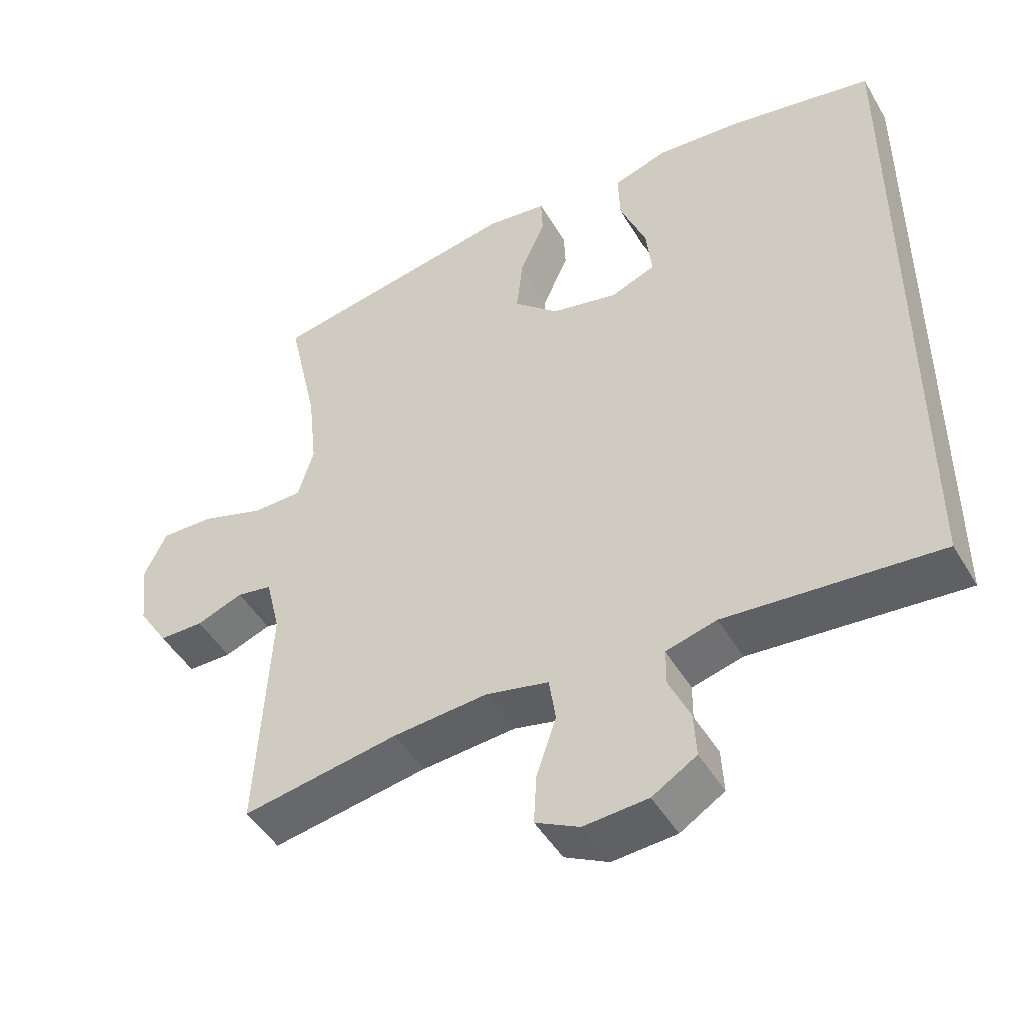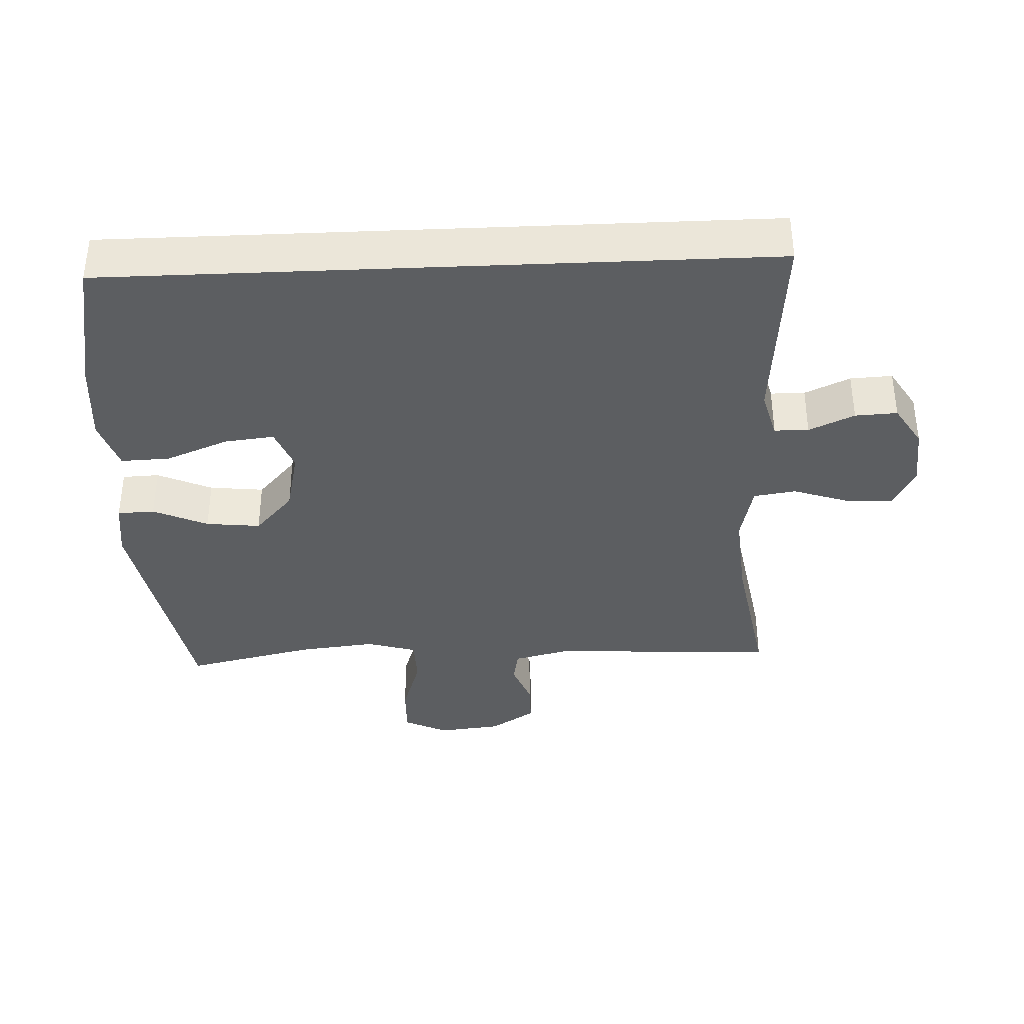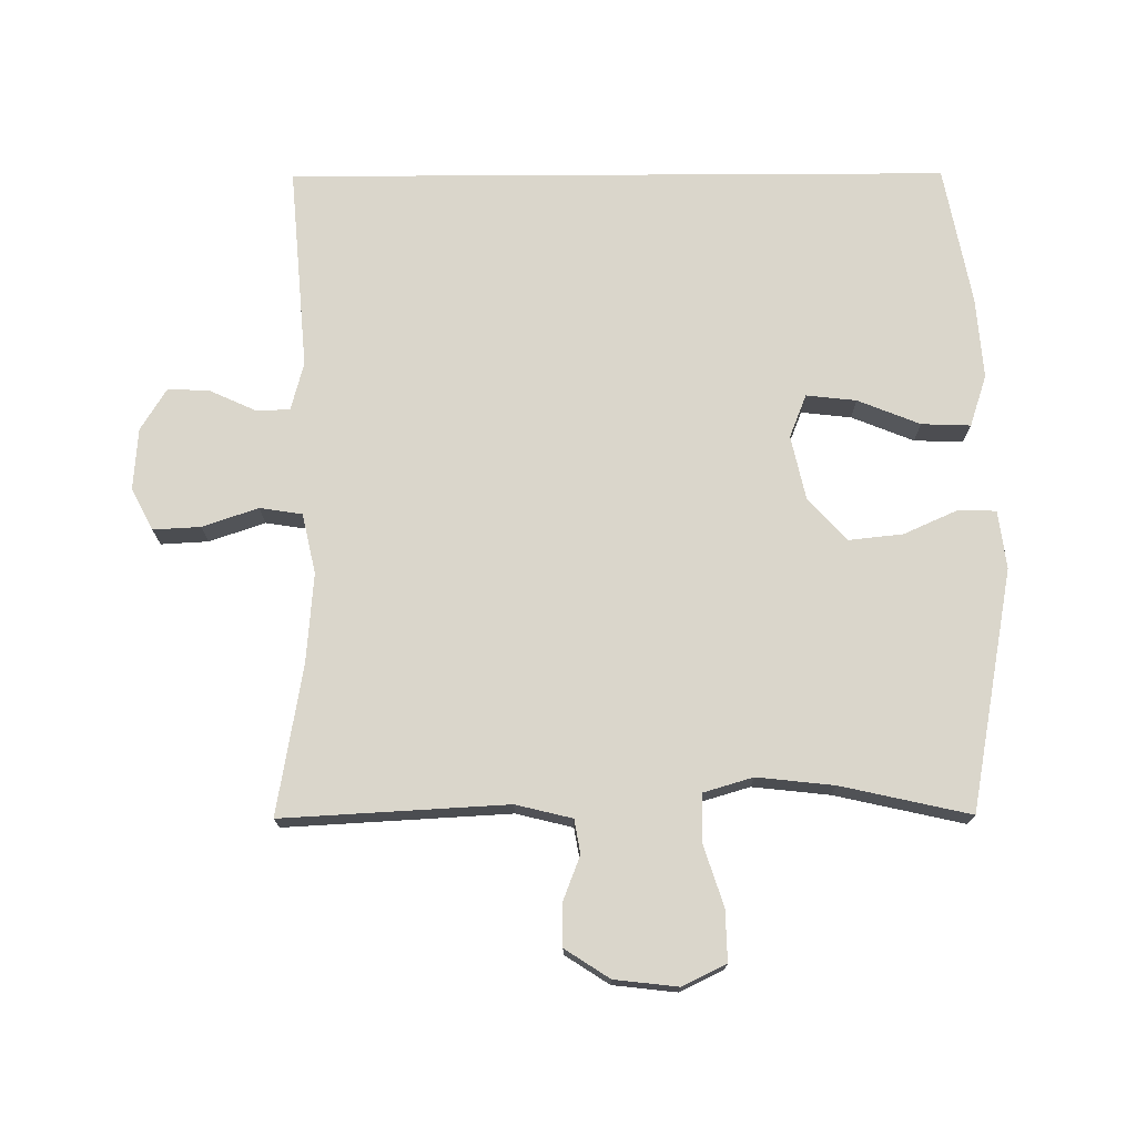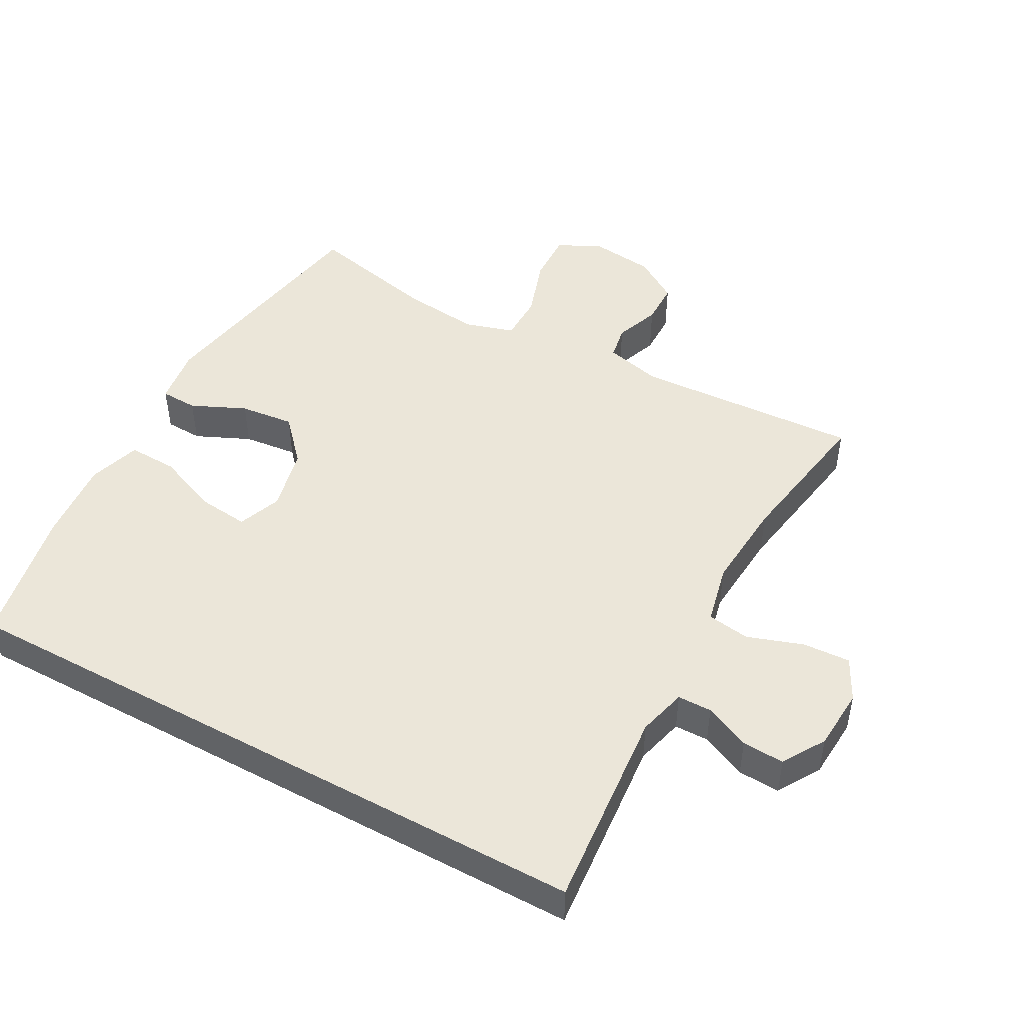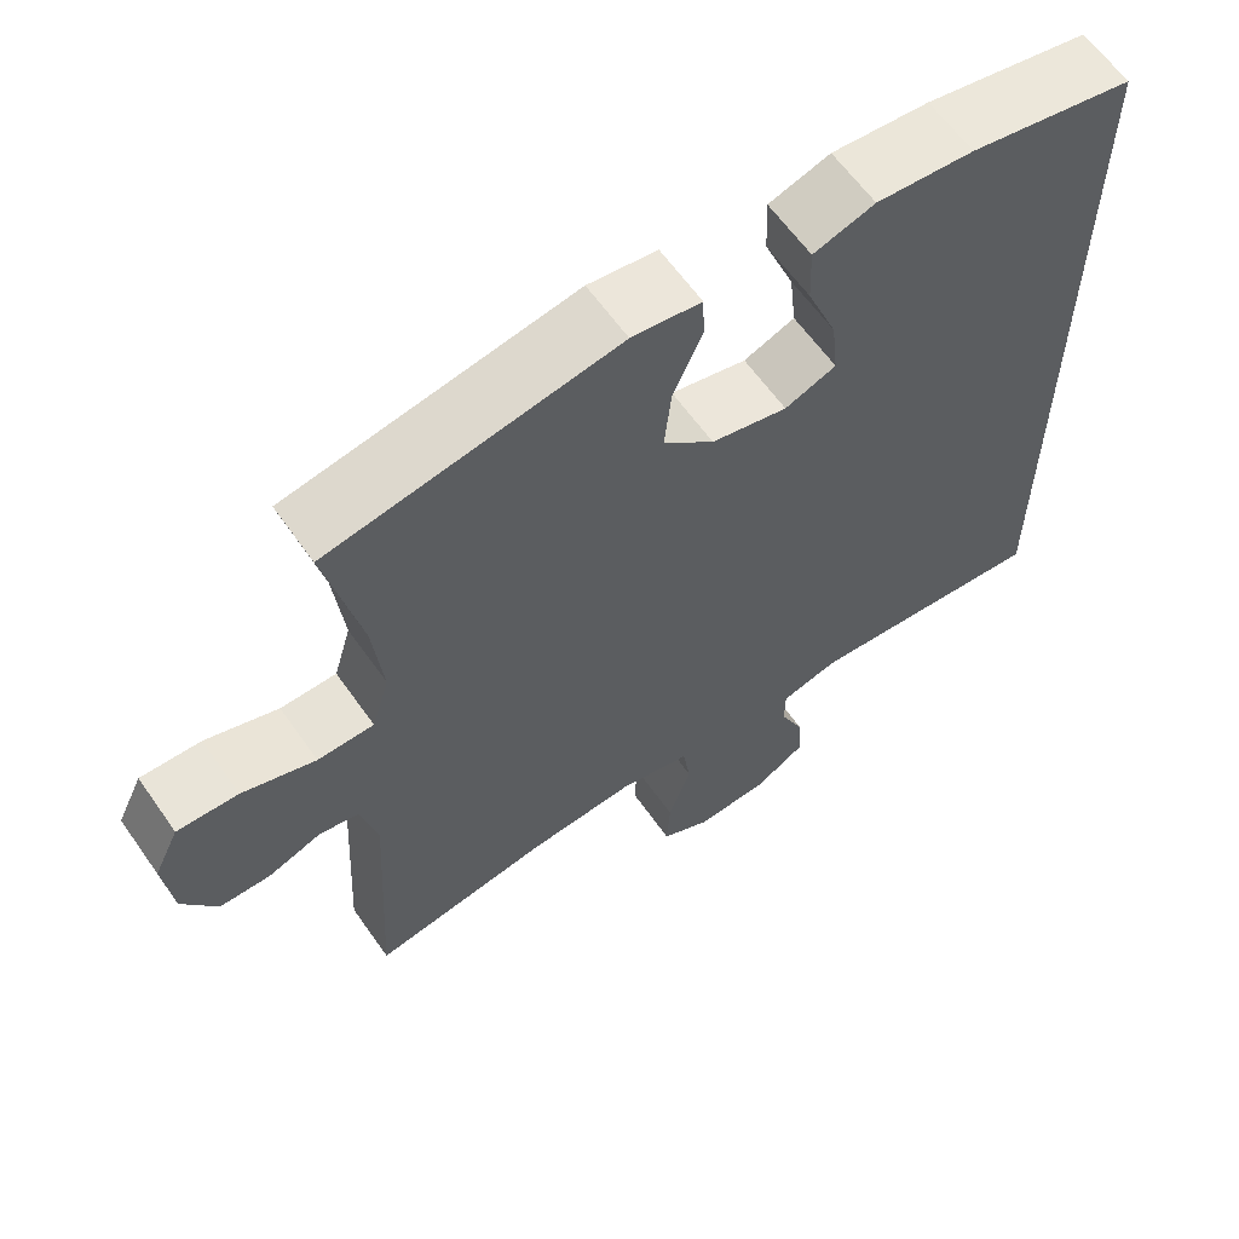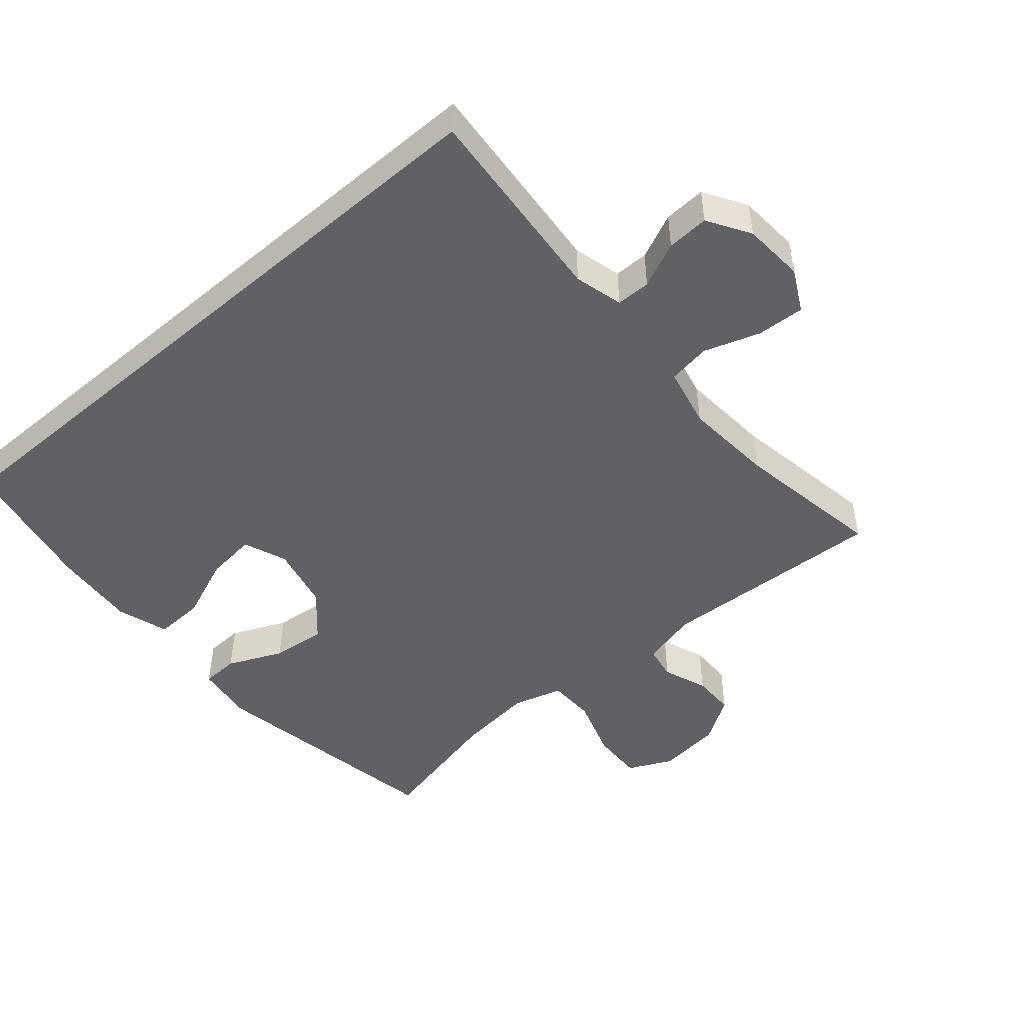
<metadata>
{"format":"obj","ext":"obj","renderer":"f3d","projection":"perspective","resolution":1024,"background":"white","views":[{"elev":-47.2,"azim":29.2,"up":"+Z"},{"elev":-37.3,"azim":92.5,"up":"+Y"},{"elev":73.9,"azim":-90.3,"up":"+Y"},{"elev":48.2,"azim":118.5,"up":"+Y"},{"elev":61.8,"azim":-35.0,"up":"+Z"},{"elev":-48.4,"azim":130.6,"up":"+Y"}]}
</metadata>
<code>
o path866
v 0.5249 0.0375 0.5161
v 0.3145 0.0375 0.5564
v 0.19 0.0375 0.5663
v 0.1117 0.0375 0.5407
v 0.1144 0.0375 0.4661
v 0.1525 0.0375 0.3712
v 0.1608 0.0375 0.2952
v 0.0954 0.0375 0.2692
v -0.00158 0.0375 0.2909
v -0.06648 0.0375 0.3497
v -0.0575 0.0375 0.4324
v -0.02036 0.0375 0.5152
v -0.02262 0.0375 0.5716
v -0.1109 0.0375 0.5833
v -0.477 0.0375 0.5161
v -0.4331 0.0375 0.3191
v -0.4205 0.0375 0.2018
v -0.4429 0.0375 0.1264
v -0.5144 0.0375 0.1248
v -0.6077 0.0375 0.1553
v -0.6853 0.0375 0.1574
v -0.7174 0.0375 0.09078
v -0.7066 0.0375 -0.005773
v -0.6629 0.0375 -0.07358
v -0.5982 0.0375 -0.07393
v -0.5304 0.0375 -0.04803
v -0.4791 0.0375 -0.05702
v -0.4581 0.0375 -0.143
v -0.477 0.0375 -0.4856
v -0.2501 0.0375 -0.4466
v -0.1134 0.0375 -0.4355
v -0.02196 0.0375 -0.456
v -0.01226 0.0375 -0.5206
v -0.041 0.0375 -0.6055
v -0.04499 0.0375 -0.6776
v 0.01873 0.0375 -0.7104
v 0.112 0.0375 -0.7038
v 0.1763 0.0375 -0.6641
v 0.1729 0.0375 -0.6002
v 0.1416 0.0375 -0.5313
v 0.1422 0.0375 -0.4792
v 0.2158 0.0375 -0.4595
v 0.5249 0.0375 -0.4856
v 0.5249 -0.0375 0.5161
v 0.3145 -0.0375 0.5564
v 0.19 -0.0375 0.5663
v 0.1117 -0.0375 0.5407
v 0.1144 -0.0375 0.4661
v 0.1525 -0.0375 0.3712
v 0.1608 -0.0375 0.2952
v 0.0954 -0.0375 0.2692
v -0.00158 -0.0375 0.2909
v -0.06648 -0.0375 0.3497
v -0.0575 -0.0375 0.4324
v -0.02036 -0.0375 0.5152
v -0.02262 -0.0375 0.5716
v -0.1109 -0.0375 0.5833
v -0.477 -0.0375 0.5161
v -0.4331 -0.0375 0.3191
v -0.4205 -0.0375 0.2018
v -0.4429 -0.0375 0.1264
v -0.5144 -0.0375 0.1248
v -0.6077 -0.0375 0.1553
v -0.6853 -0.0375 0.1574
v -0.7174 -0.0375 0.09078
v -0.7066 -0.0375 -0.005773
v -0.6629 -0.0375 -0.07358
v -0.5982 -0.0375 -0.07393
v -0.5304 -0.0375 -0.04803
v -0.4791 -0.0375 -0.05702
v -0.4581 -0.0375 -0.143
v -0.477 -0.0375 -0.4856
v -0.2501 -0.0375 -0.4466
v -0.1134 -0.0375 -0.4355
v -0.02196 -0.0375 -0.456
v -0.01226 -0.0375 -0.5206
v -0.041 -0.0375 -0.6055
v -0.04499 -0.0375 -0.6776
v 0.01873 -0.0375 -0.7104
v 0.112 -0.0375 -0.7038
v 0.1763 -0.0375 -0.6641
v 0.1729 -0.0375 -0.6002
v 0.1416 -0.0375 -0.5313
v 0.1422 -0.0375 -0.4792
v 0.2158 -0.0375 -0.4595
v 0.5249 -0.0375 -0.4856
v -0.02262 0.0375 0.5716
v -0.02262 0.0375 0.5716
v -0.1109 0.0375 0.5833
v -0.02036 0.0375 0.5152
v 0.3145 0.0375 0.5564
v 0.19 0.0375 0.5663
v 0.1117 0.0375 0.5407
v 0.1117 0.0375 0.5407
v 0.1144 0.0375 0.4661
v 0.5249 0.0375 0.5161
v 0.5249 0.0375 0.5161
v -0.477 0.0375 0.5161
v -0.477 0.0375 0.5161
v 0.5249 0.0375 -0.4856
v 0.5249 0.0375 -0.4856
v -0.0575 0.0375 0.4324
v 0.1525 0.0375 0.3712
v -0.06648 0.0375 0.3497
v -0.4331 0.0375 0.3191
v 0.1608 0.0375 0.2952
v 0.1608 0.0375 0.2952
v -0.00158 0.0375 0.2909
v -0.4205 0.0375 0.2018
v 0.0954 0.0375 0.2692
v -0.4429 0.0375 0.1264
v -0.4429 0.0375 0.1264
v -0.6077 0.0375 0.1553
v -0.6853 0.0375 0.1574
v -0.6853 0.0375 0.1574
v -0.7174 0.0375 0.09078
v -0.5144 0.0375 0.1248
v -0.7066 0.0375 -0.005773
v -0.5304 0.0375 -0.04803
v -0.4791 0.0375 -0.05702
v -0.4791 0.0375 -0.05702
v -0.6629 0.0375 -0.07358
v -0.5982 0.0375 -0.07393
v -0.4581 0.0375 -0.143
v -0.1134 0.0375 -0.4355
v -0.02196 0.0375 -0.456
v -0.02196 0.0375 -0.456
v -0.2501 0.0375 -0.4466
v 0.1422 0.0375 -0.4792
v 0.1422 0.0375 -0.4792
v 0.2158 0.0375 -0.4595
v -0.01226 0.0375 -0.5206
v -0.477 0.0375 -0.4856
v -0.477 0.0375 -0.4856
v 0.1416 0.0375 -0.5313
v -0.041 0.0375 -0.6055
v 0.1729 0.0375 -0.6002
v 0.1763 0.0375 -0.6641
v 0.1763 0.0375 -0.6641
v -0.04499 0.0375 -0.6776
v -0.04499 0.0375 -0.6776
v 0.112 0.0375 -0.7038
v 0.01873 0.0375 -0.7104
v -0.02262 -0.0375 0.5716
v -0.02262 -0.0375 0.5716
v -0.1109 -0.0375 0.5833
v -0.02036 -0.0375 0.5152
v 0.3145 -0.0375 0.5564
v 0.19 -0.0375 0.5663
v 0.1117 -0.0375 0.5407
v 0.1117 -0.0375 0.5407
v 0.1144 -0.0375 0.4661
v 0.5249 -0.0375 0.5161
v 0.5249 -0.0375 0.5161
v -0.477 -0.0375 0.5161
v -0.477 -0.0375 0.5161
v 0.5249 -0.0375 -0.4856
v 0.5249 -0.0375 -0.4856
v -0.0575 -0.0375 0.4324
v 0.1525 -0.0375 0.3712
v -0.06648 -0.0375 0.3497
v -0.4331 -0.0375 0.3191
v 0.1608 -0.0375 0.2952
v 0.1608 -0.0375 0.2952
v -0.00158 -0.0375 0.2909
v -0.4205 -0.0375 0.2018
v 0.0954 -0.0375 0.2692
v -0.4429 -0.0375 0.1264
v -0.4429 -0.0375 0.1264
v -0.6077 -0.0375 0.1553
v -0.6853 -0.0375 0.1574
v -0.6853 -0.0375 0.1574
v -0.7174 -0.0375 0.09078
v -0.5144 -0.0375 0.1248
v -0.7066 -0.0375 -0.005773
v -0.5304 -0.0375 -0.04803
v -0.4791 -0.0375 -0.05702
v -0.4791 -0.0375 -0.05702
v -0.6629 -0.0375 -0.07358
v -0.5982 -0.0375 -0.07393
v -0.4581 -0.0375 -0.143
v -0.1134 -0.0375 -0.4355
v -0.02196 -0.0375 -0.456
v -0.02196 -0.0375 -0.456
v -0.2501 -0.0375 -0.4466
v 0.1422 -0.0375 -0.4792
v 0.1422 -0.0375 -0.4792
v 0.2158 -0.0375 -0.4595
v -0.01226 -0.0375 -0.5206
v -0.477 -0.0375 -0.4856
v -0.477 -0.0375 -0.4856
v 0.1416 -0.0375 -0.5313
v -0.041 -0.0375 -0.6055
v 0.1729 -0.0375 -0.6002
v 0.1763 -0.0375 -0.6641
v 0.1763 -0.0375 -0.6641
v -0.04499 -0.0375 -0.6776
v -0.04499 -0.0375 -0.6776
v 0.112 -0.0375 -0.7038
v 0.01873 -0.0375 -0.7104
f 200 193 197
f 159 162 161
f 160 163 148
f 192 193 194
f 163 167 188
f 168 181 165
f 188 183 186
f 176 175 180
f 199 193 200
f 186 189 192
f 161 166 165
f 170 176 174
f 183 189 186
f 149 160 148
f 182 181 185
f 162 146 155
f 148 163 153
f 146 162 159
f 175 176 170
f 193 192 189
f 153 163 157
f 157 163 188
f 174 177 168
f 152 149 150
f 144 146 147
f 165 182 167
f 165 181 182
f 180 175 179
f 185 181 190
f 171 173 170
f 168 177 181
f 194 193 199
f 194 199 195
f 173 175 170
f 147 146 159
f 167 182 183
f 167 183 188
f 149 152 160
f 165 166 168
f 174 176 177
f 166 161 162
f 88 14 57 145
f 12 13 56 55
f 2 3 46 45
f 3 94 151 46
f 4 5 48 47
f 97 2 45 154
f 14 99 156 57
f 101 1 44 158
f 11 12 55 54
f 5 6 49 48
f 10 11 54 53
f 15 16 59 58
f 6 107 164 49
f 9 10 53 52
f 16 17 60 59
f 7 8 51 50
f 8 9 52 51
f 17 112 169 60
f 20 115 172 63
f 21 22 65 64
f 19 20 63 62
f 18 19 62 61
f 22 23 66 65
f 26 121 178 69
f 23 24 67 66
f 25 26 69 68
f 24 25 68 67
f 27 28 71 70
f 31 127 184 74
f 30 31 74 73
f 130 42 85 187
f 32 33 76 75
f 134 30 73 191
f 28 29 72 71
f 42 43 86 85
f 40 41 84 83
f 33 34 77 76
f 39 40 83 82
f 139 39 82 196
f 34 141 198 77
f 37 38 81 80
f 36 37 80 79
f 35 36 79 78
f 143 140 136
f 102 104 105
f 103 91 106
f 135 137 136
f 106 131 110
f 111 108 124
f 131 129 126
f 119 123 118
f 142 143 136
f 129 135 132
f 104 108 109
f 113 117 119
f 126 129 132
f 92 91 103
f 125 128 124
f 105 98 89
f 91 96 106
f 89 102 105
f 118 113 119
f 136 132 135
f 96 100 106
f 100 131 106
f 117 111 120
f 95 93 92
f 87 90 89
f 108 110 125
f 108 125 124
f 123 122 118
f 128 133 124
f 114 113 116
f 111 124 120
f 137 142 136
f 137 138 142
f 116 113 118
f 90 102 89
f 110 126 125
f 110 131 126
f 92 103 95
f 108 111 109
f 117 120 119
f 109 105 104

</code>
